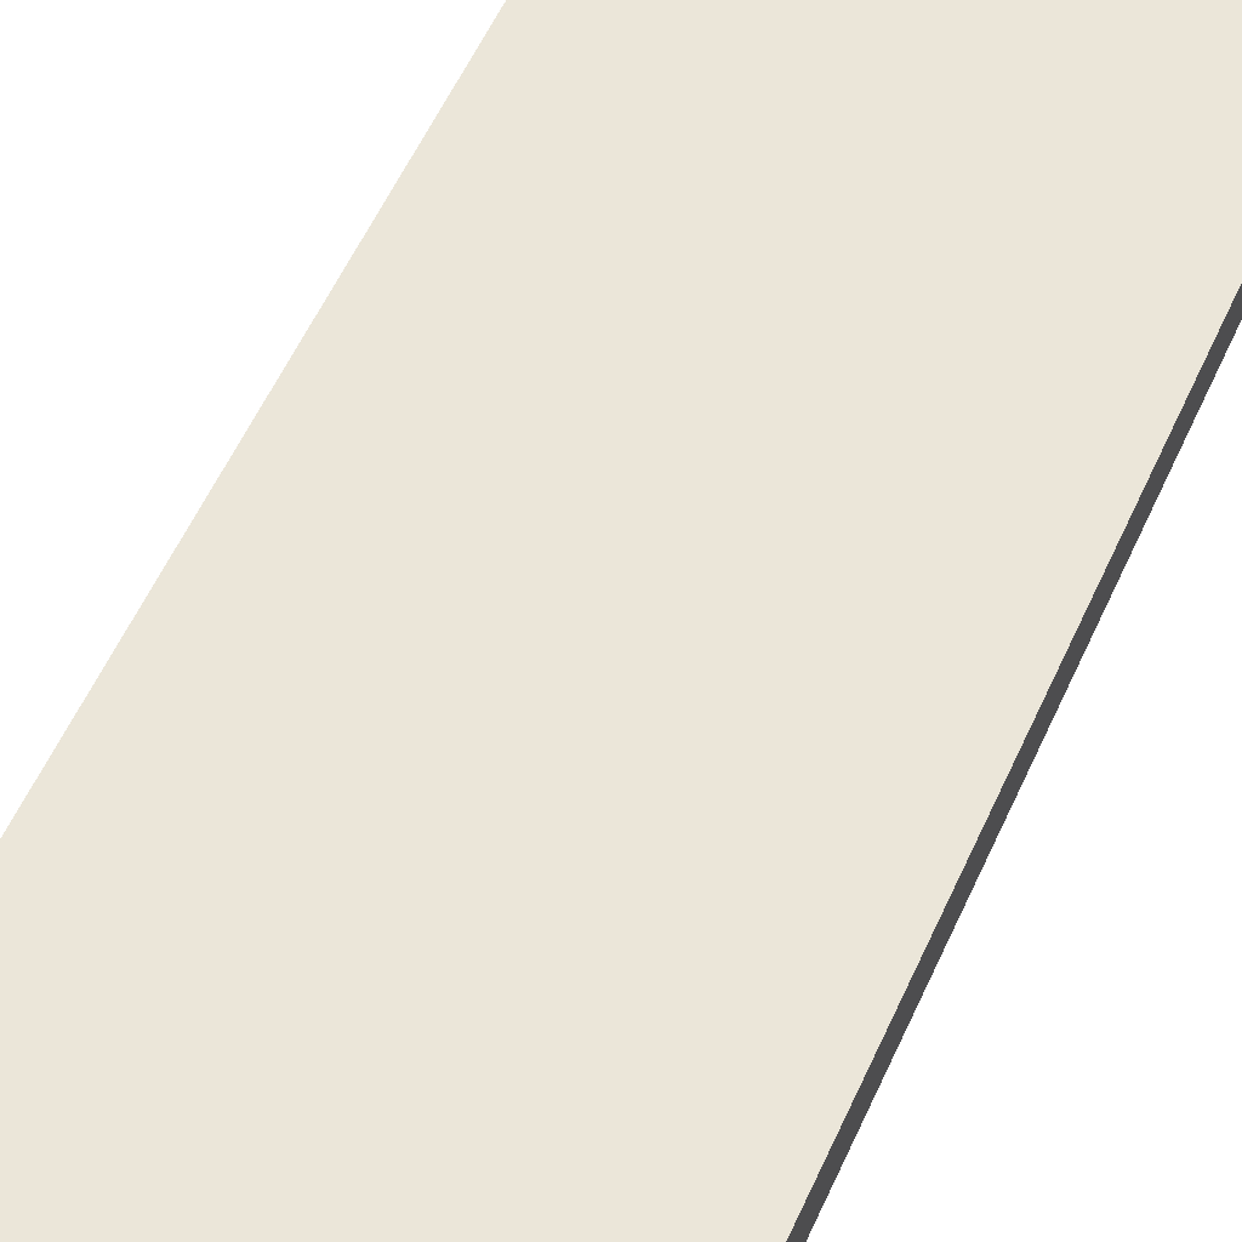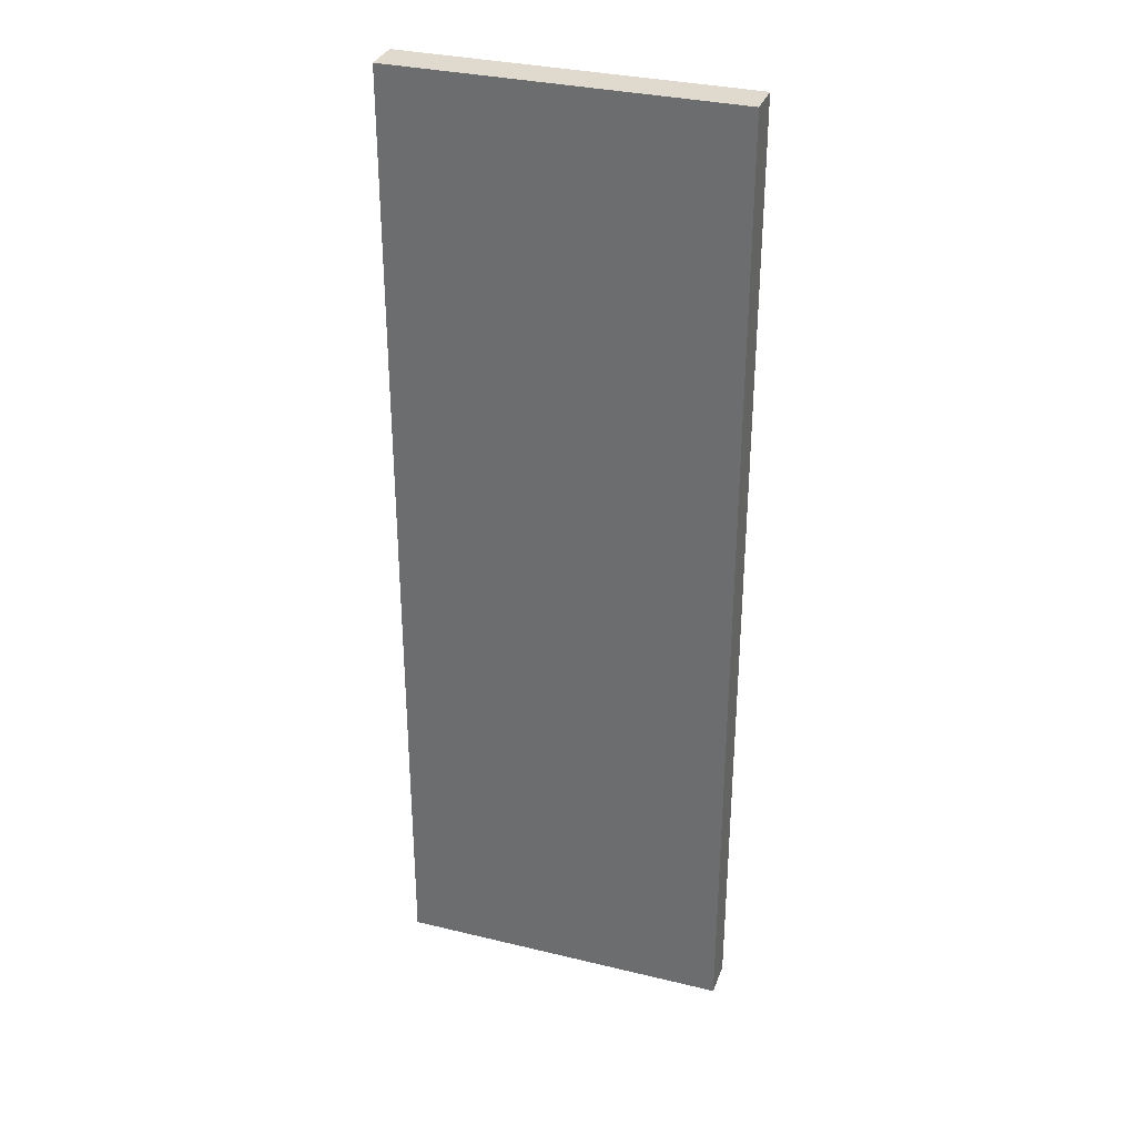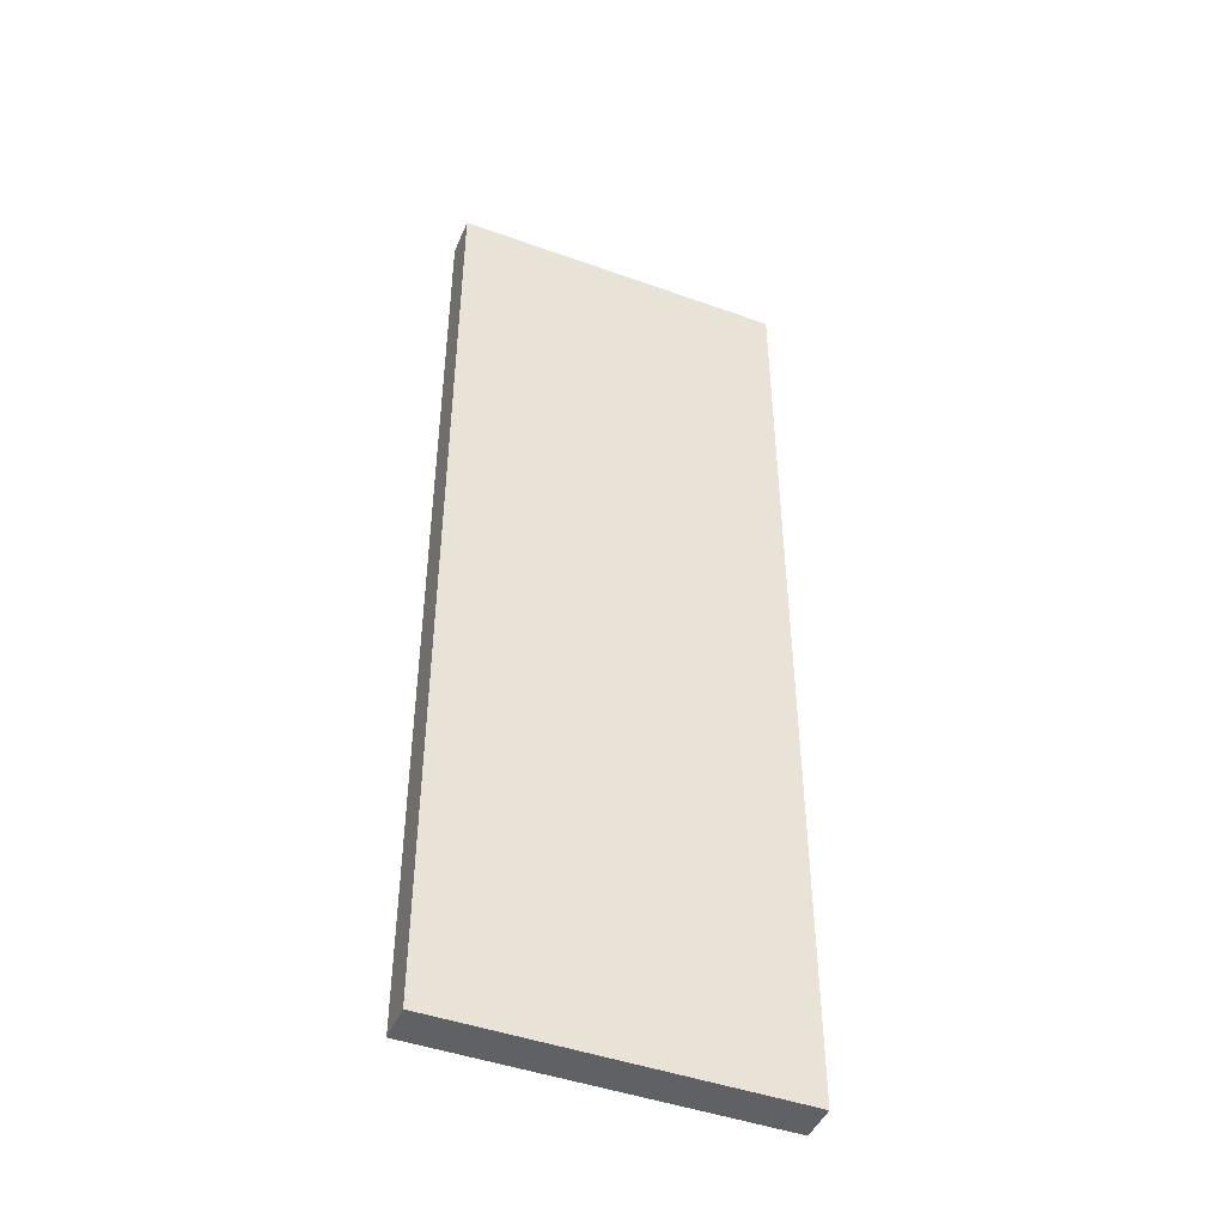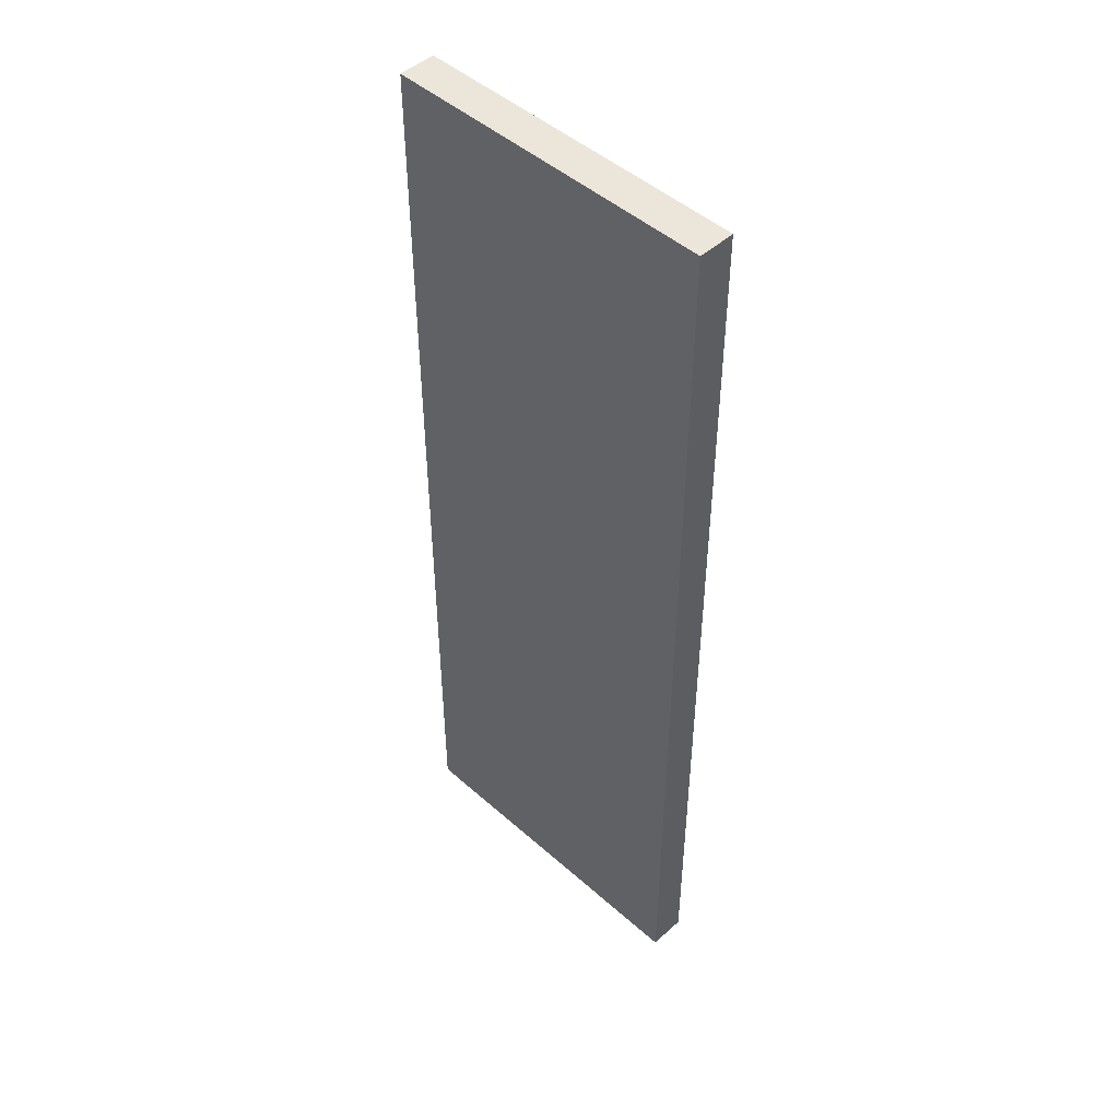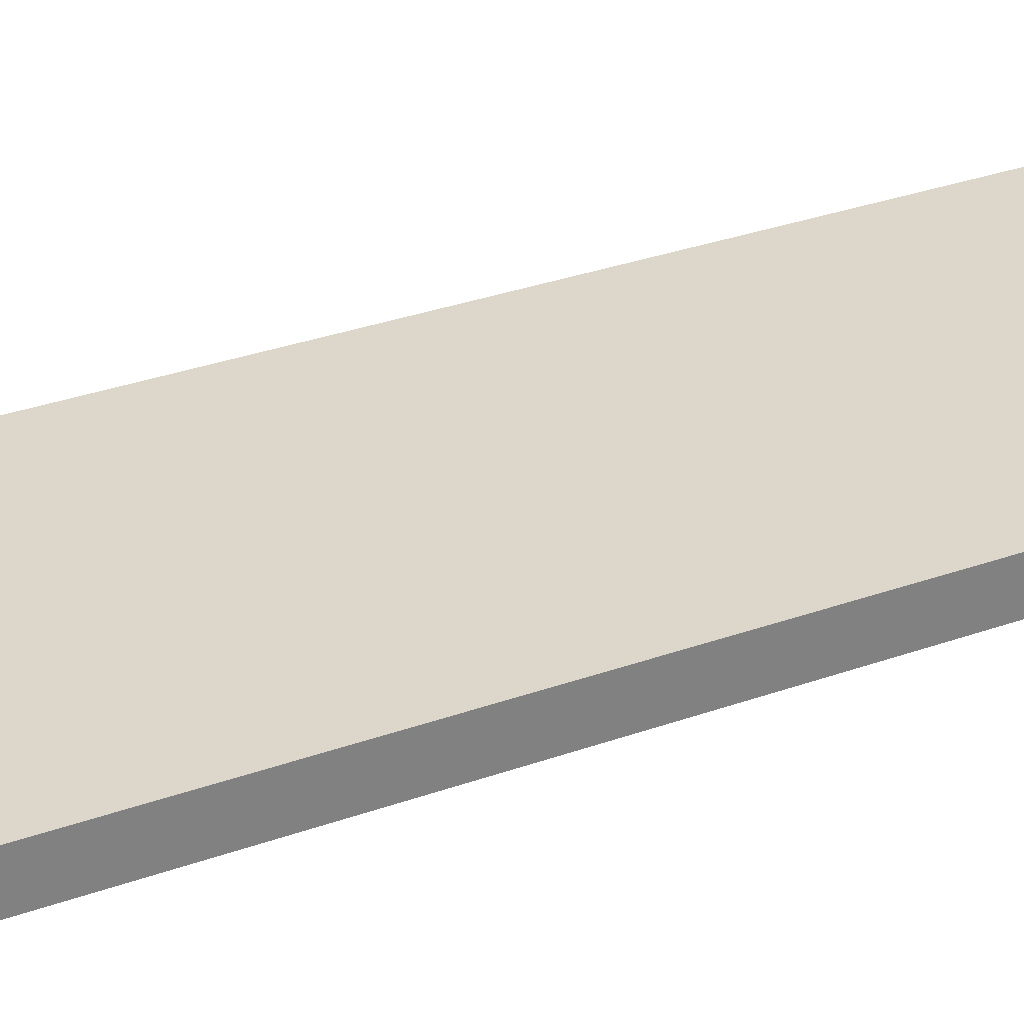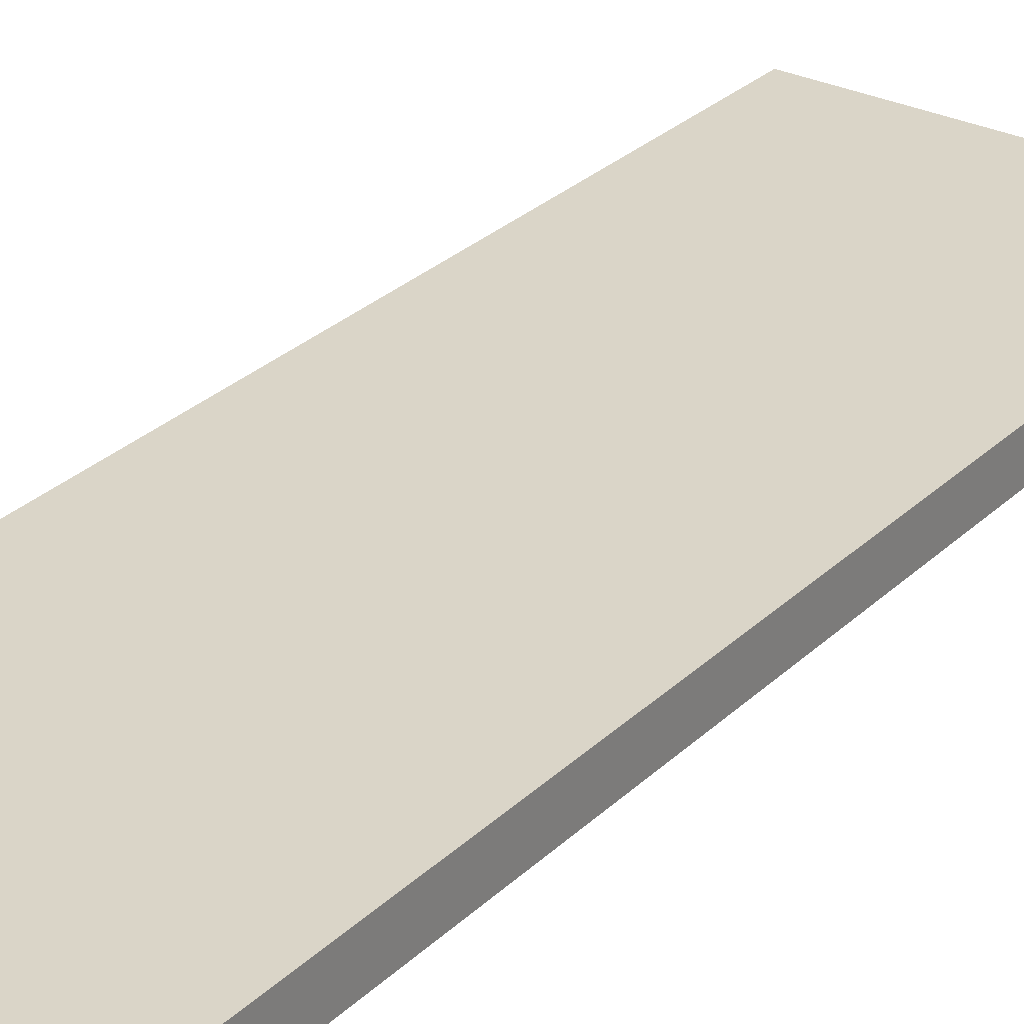
<metadata>
{"format":"obj","ext":"obj","renderer":"f3d","projection":"perspective","resolution":1024,"background":"white","views":[{"elev":55.6,"azim":23.9,"up":"+Y"},{"elev":32.7,"azim":-161.5,"up":"+Z"},{"elev":-45.7,"azim":157.6,"up":"+Z"},{"elev":47.8,"azim":-135.2,"up":"+Z"},{"elev":30.8,"azim":62.5,"up":"+Y"},{"elev":29.1,"azim":36.2,"up":"+Y"}]}
</metadata>
<code>
o
v 0.3 1.2 1.4
v 0.3 1.2 -1.2
v 0.3 1.3 1.4
v 0.3 1.3 -1.2
v 1.2 1.2 1.4
v 1.2 1.2 -1.2
v 1.2 1.3 1.4
v 1.2 1.3 -1.2
v 0.3 1.2 1.4
v 0.3 1.3 1.4
v 1.2 1.2 1.4
v 1.2 1.3 1.4
v 0.3 1.2 -1.2
v 0.3 1.3 -1.2
v 1.2 1.2 -1.2
v 1.2 1.3 -1.2
v 0.3 1.2 1.4
v 1.2 1.2 1.4
v 0.3 1.2 -1.2
v 1.2 1.2 -1.2
v 0.3 1.3 1.4
v 1.2 1.3 1.4
v 0.3 1.3 -1.2
v 1.2 1.3 -1.2
f 3 2 1
f 4 2 3
f 5 6 7
f 7 6 8
f 11 10 9
f 12 10 11
f 13 14 15
f 15 14 16
f 19 18 17
f 20 18 19
f 21 22 23
f 23 22 24

</code>
